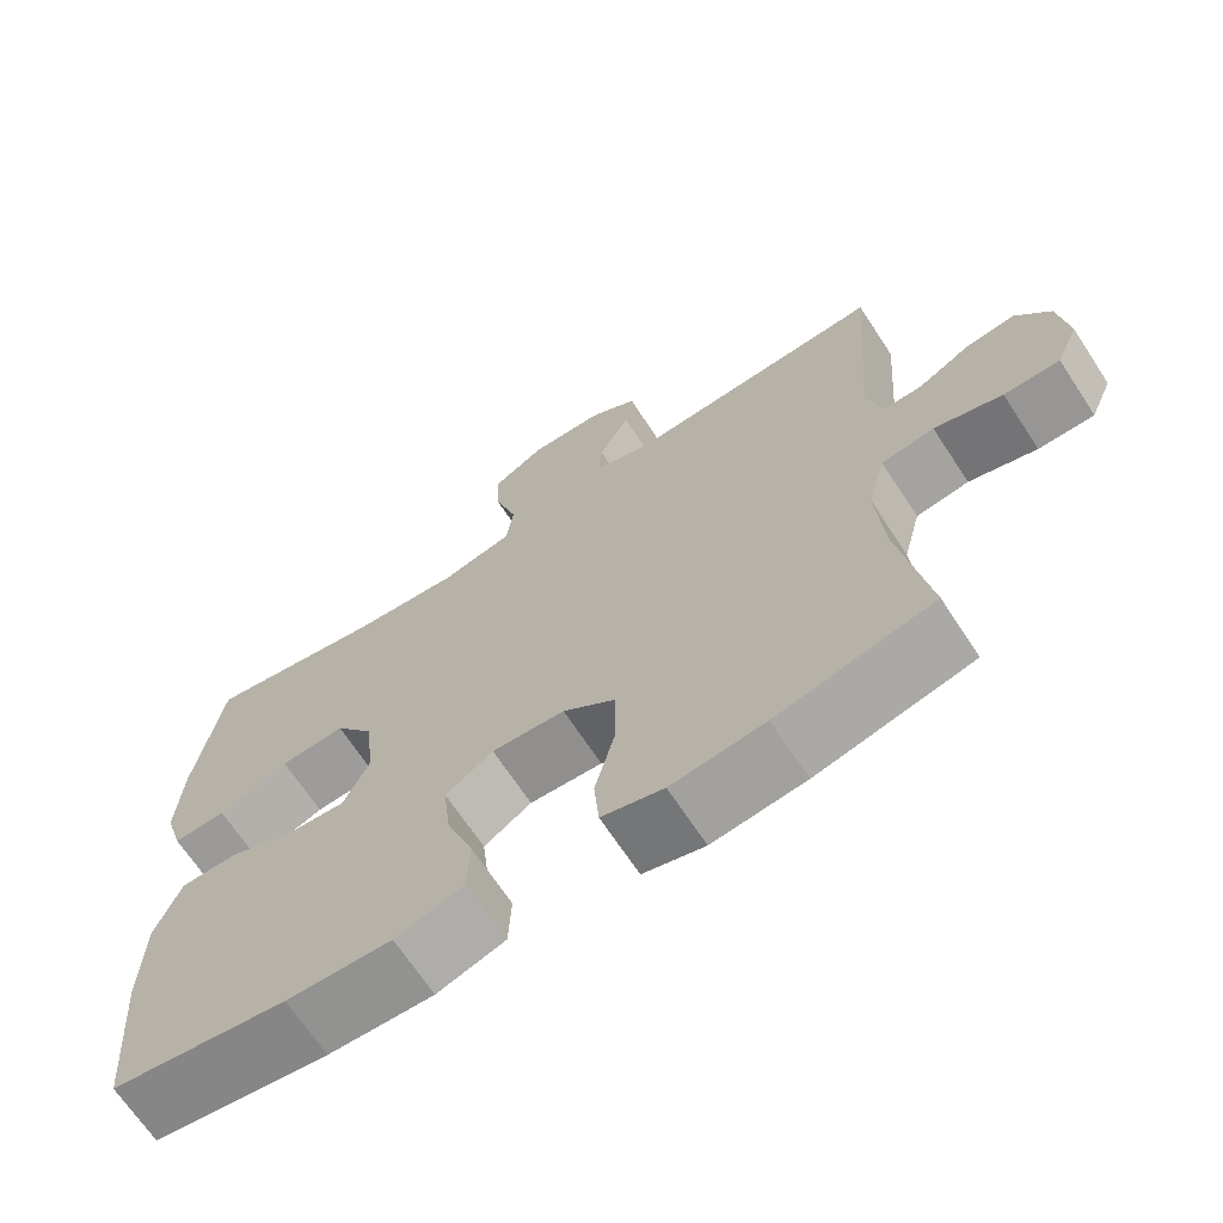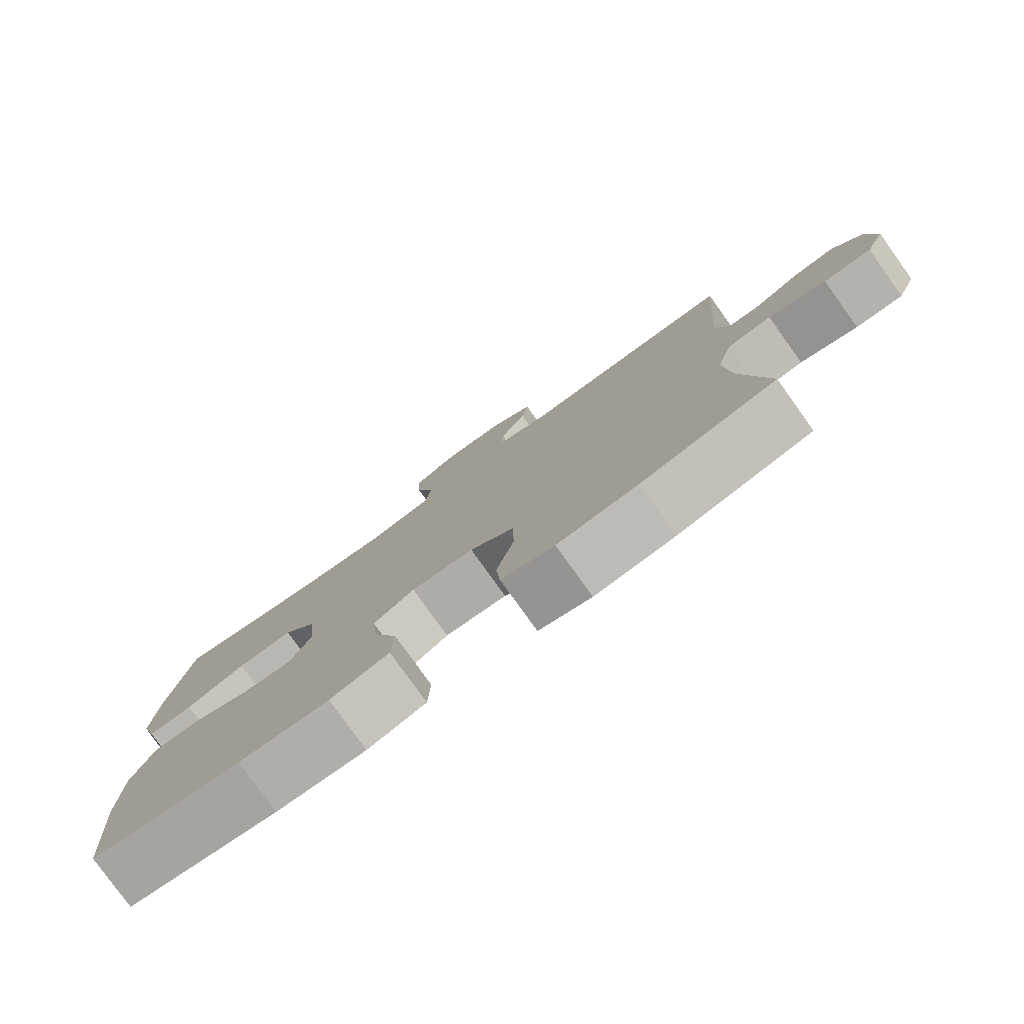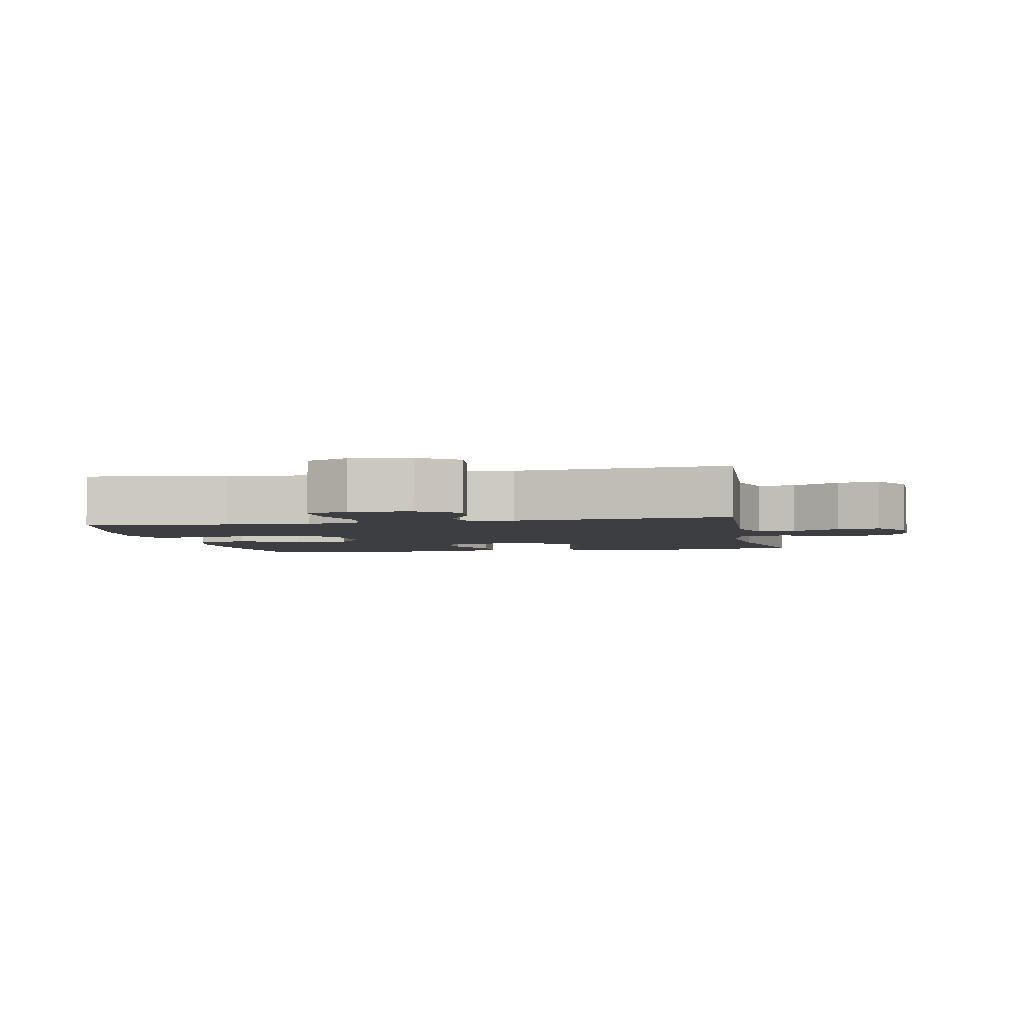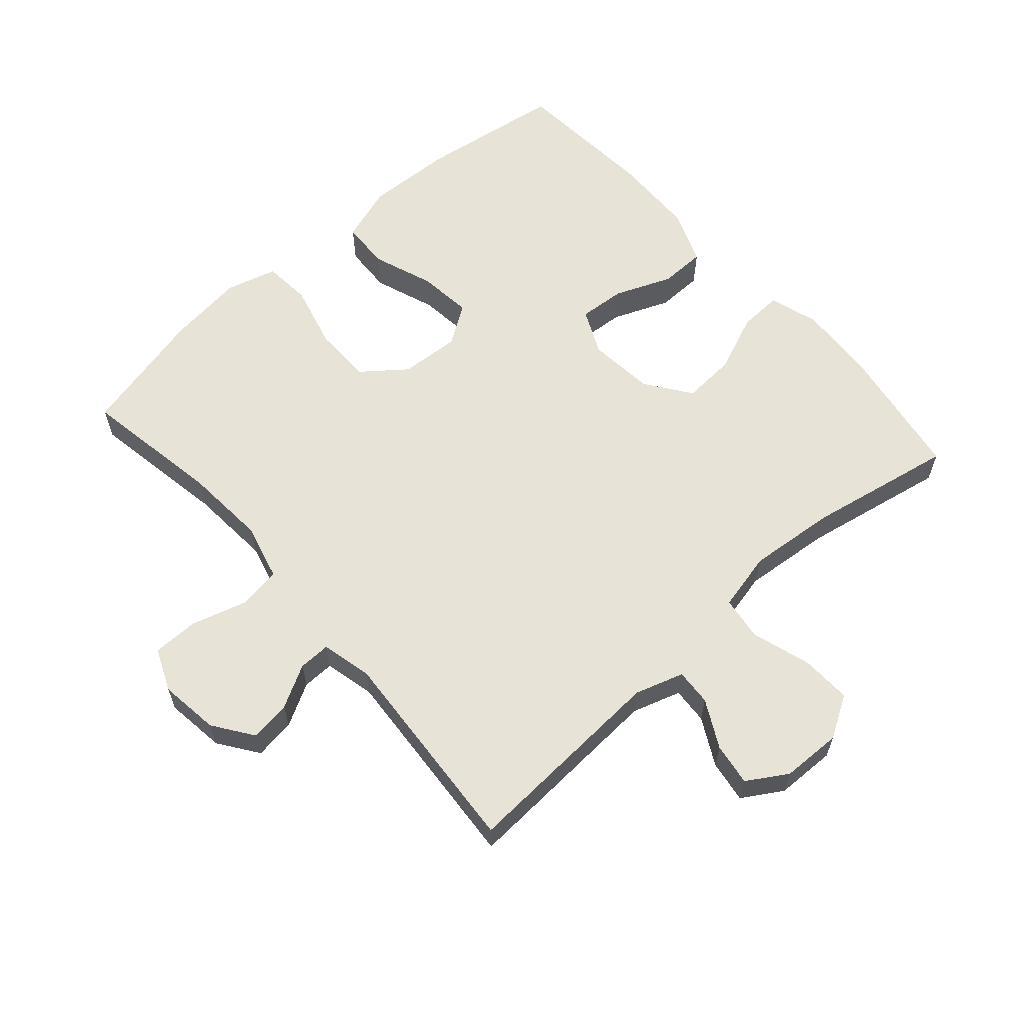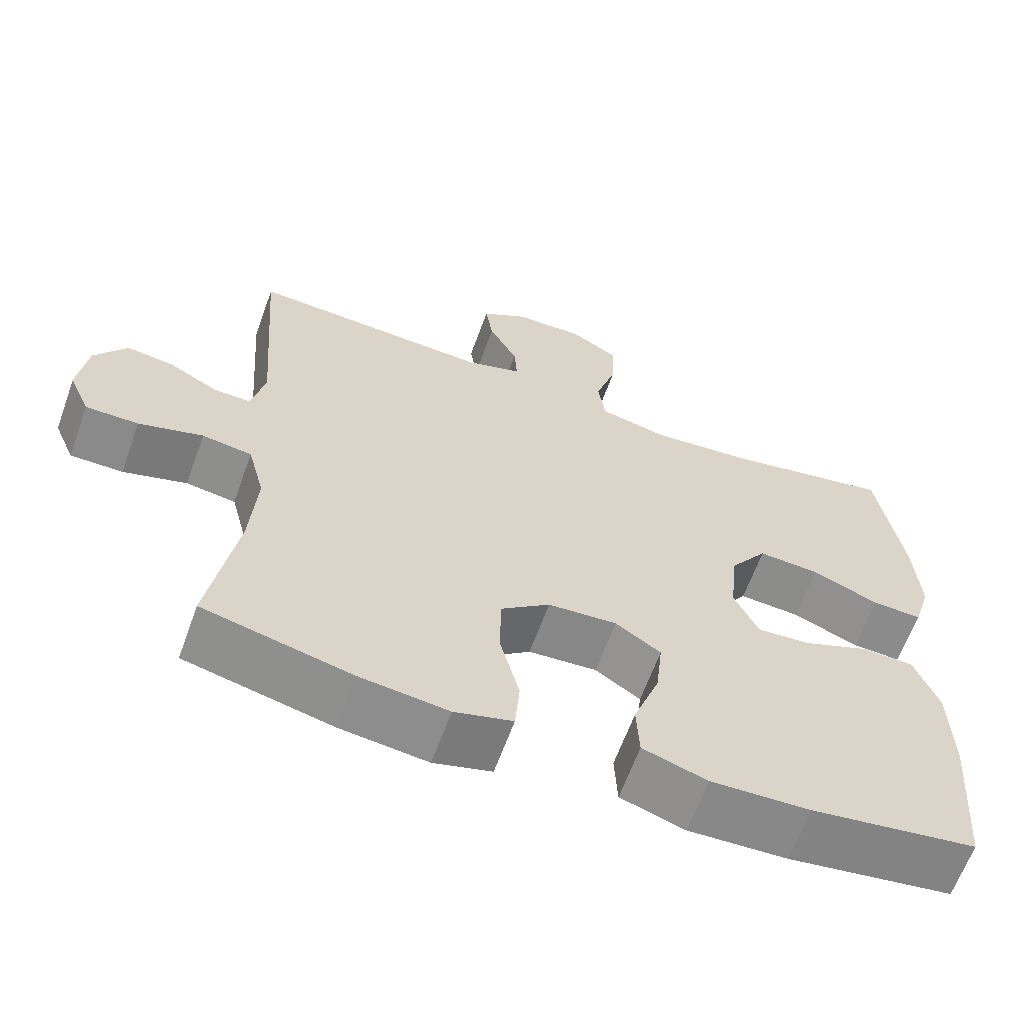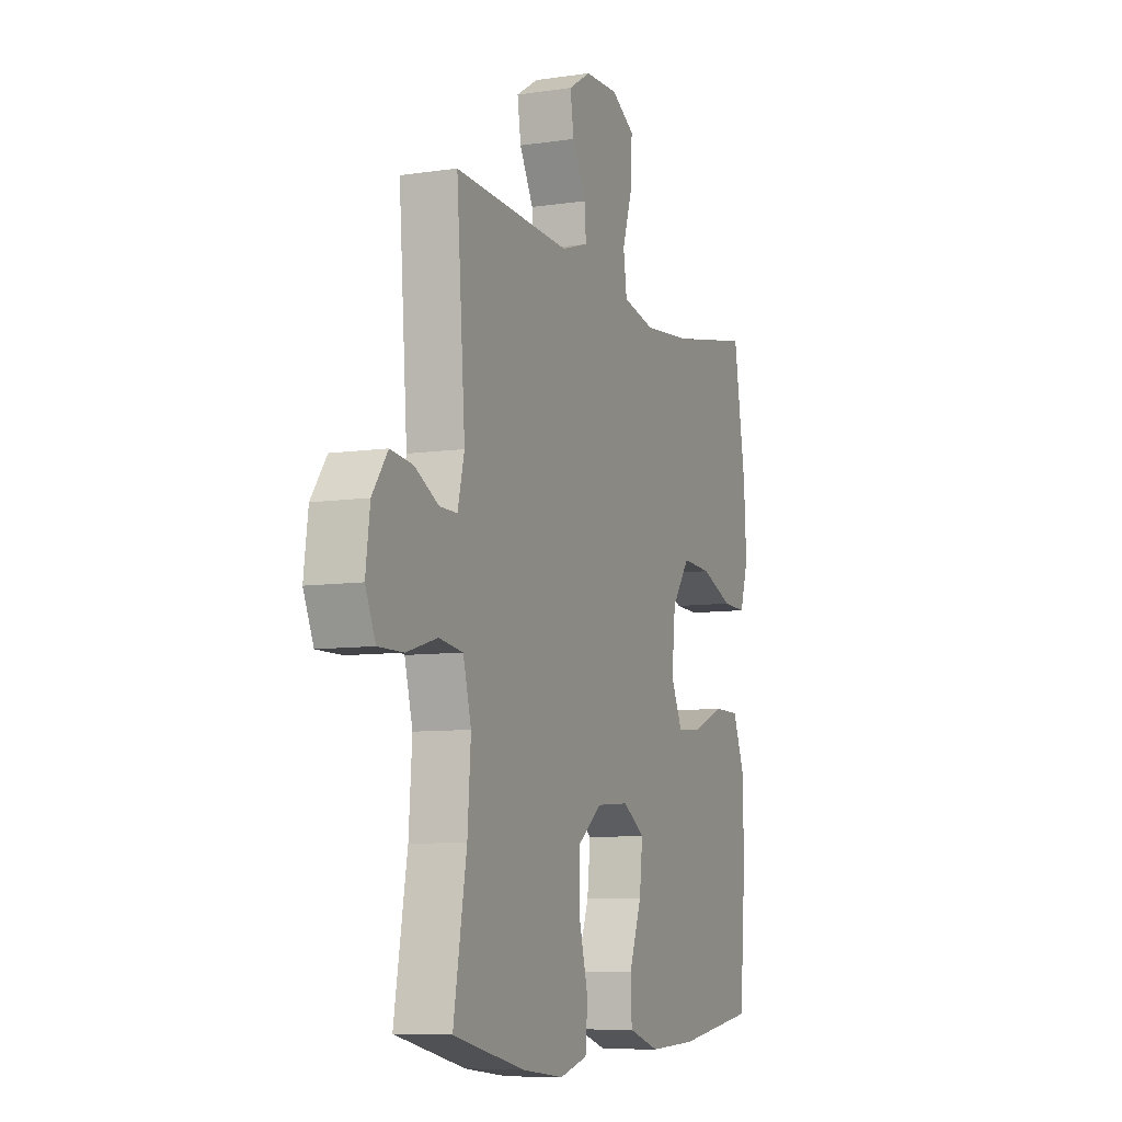
<metadata>
{"format":"obj","ext":"obj","renderer":"f3d","projection":"perspective","resolution":1024,"background":"white","views":[{"elev":-67.9,"azim":-146.7,"up":"+Z"},{"elev":-79.5,"azim":-144.4,"up":"+Z"},{"elev":-3.6,"azim":-78.6,"up":"+Y"},{"elev":61.7,"azim":-41.5,"up":"+Y"},{"elev":-63.4,"azim":-19.8,"up":"+Z"},{"elev":-8.0,"azim":-67.4,"up":"+Z"}]}
</metadata>
<code>
o path6048
v 0.3063 0.0375 0.4323
v 0.1698 0.0375 0.4193
v 0.07856 0.0375 0.4402
v 0.06901 0.0375 0.5086
v 0.09757 0.0375 0.5997
v 0.1007 0.0375 0.6788
v 0.03549 0.0375 0.7178
v -0.05822 0.0375 0.7154
v -0.12 0.0375 0.6771
v -0.1099 0.0375 0.6112
v -0.07122 0.0375 0.5381
v -0.0675 0.0375 0.481
v -0.143 0.0375 0.457
v -0.4688 0.0375 0.4755
v -0.4446 0.0375 0.1451
v -0.4633 0.0375 0.0669
v -0.5128 0.0375 0.06767
v -0.5792 0.0375 0.1038
v -0.643 0.0375 0.1124
v -0.6864 0.0375 0.05085
v -0.6986 0.0375 -0.04235
v -0.67 0.0375 -0.1083
v -0.5989 0.0375 -0.1082
v -0.5125 0.0375 -0.08284
v -0.4453 0.0375 -0.09298
v -0.4226 0.0375 -0.1804
v -0.4319 0.0375 -0.3106
v -0.4688 0.0375 -0.5264
v -0.27 0.0375 -0.5732
v -0.1507 0.0375 -0.5874
v -0.07197 0.0375 -0.5652
v -0.06575 0.0375 -0.4915
v -0.09152 0.0375 -0.3915
v -0.09072 0.0375 -0.3007
v -0.02431 0.0375 -0.2486
v 0.06865 0.0375 -0.2423
v 0.1296 0.0375 -0.283
v 0.1204 0.0375 -0.3658
v 0.08533 0.0375 -0.462
v 0.08896 0.0375 -0.5369
v 0.1758 0.0375 -0.5651
v 0.3094 0.0375 -0.5595
v 0.5329 0.0375 -0.5264
v 0.5502 0.0375 -0.3049
v 0.547 0.0375 -0.1731
v 0.5144 0.0375 -0.08872
v 0.4428 0.0375 -0.08778
v 0.3552 0.0375 -0.1237
v 0.2825 0.0375 -0.1295
v 0.2501 0.0375 -0.0597
v 0.2605 0.0375 0.04266
v 0.3108 0.0375 0.1128
v 0.3935 0.0375 0.1076
v 0.4832 0.0375 0.07082
v 0.5505 0.0375 0.06812
v 0.5742 0.0375 0.1451
v 0.5667 0.0375 0.268
v 0.5329 0.0375 0.4755
v 0.3063 -0.0375 0.4323
v 0.1698 -0.0375 0.4193
v 0.07856 -0.0375 0.4402
v 0.06901 -0.0375 0.5086
v 0.09757 -0.0375 0.5997
v 0.1007 -0.0375 0.6788
v 0.03549 -0.0375 0.7178
v -0.05822 -0.0375 0.7154
v -0.12 -0.0375 0.6771
v -0.1099 -0.0375 0.6112
v -0.07122 -0.0375 0.5381
v -0.0675 -0.0375 0.481
v -0.143 -0.0375 0.457
v -0.4688 -0.0375 0.4755
v -0.4446 -0.0375 0.1451
v -0.4633 -0.0375 0.0669
v -0.5128 -0.0375 0.06767
v -0.5792 -0.0375 0.1038
v -0.643 -0.0375 0.1124
v -0.6864 -0.0375 0.05085
v -0.6986 -0.0375 -0.04235
v -0.67 -0.0375 -0.1083
v -0.5989 -0.0375 -0.1082
v -0.5125 -0.0375 -0.08284
v -0.4453 -0.0375 -0.09298
v -0.4226 -0.0375 -0.1804
v -0.4319 -0.0375 -0.3106
v -0.4688 -0.0375 -0.5264
v -0.27 -0.0375 -0.5732
v -0.1507 -0.0375 -0.5874
v -0.07197 -0.0375 -0.5652
v -0.06575 -0.0375 -0.4915
v -0.09152 -0.0375 -0.3915
v -0.09072 -0.0375 -0.3007
v -0.02431 -0.0375 -0.2486
v 0.06865 -0.0375 -0.2423
v 0.1296 -0.0375 -0.283
v 0.1204 -0.0375 -0.3658
v 0.08533 -0.0375 -0.462
v 0.08896 -0.0375 -0.5369
v 0.1758 -0.0375 -0.5651
v 0.3094 -0.0375 -0.5595
v 0.5329 -0.0375 -0.5264
v 0.5502 -0.0375 -0.3049
v 0.547 -0.0375 -0.1731
v 0.5144 -0.0375 -0.08872
v 0.4428 -0.0375 -0.08778
v 0.3552 -0.0375 -0.1237
v 0.2825 -0.0375 -0.1295
v 0.2501 -0.0375 -0.0597
v 0.2605 -0.0375 0.04266
v 0.3108 -0.0375 0.1128
v 0.3935 -0.0375 0.1076
v 0.4832 -0.0375 0.07082
v 0.5505 -0.0375 0.06812
v 0.5742 -0.0375 0.1451
v 0.5667 -0.0375 0.268
v 0.5329 -0.0375 0.4755
v -0.6864 0.0375 0.05085
v -0.6986 0.0375 -0.04235
v -0.67 0.0375 -0.1083
v -0.67 0.0375 -0.1083
v -0.643 0.0375 0.1124
v -0.643 0.0375 0.1124
v -0.5989 0.0375 -0.1082
v -0.5792 0.0375 0.1038
v -0.5125 0.0375 -0.08284
v -0.5128 0.0375 0.06767
v -0.4633 0.0375 0.0669
v -0.4633 0.0375 0.0669
v -0.4453 0.0375 -0.09298
v -0.4453 0.0375 -0.09298
v -0.4446 0.0375 0.1451
v -0.4319 0.0375 -0.3106
v -0.4688 0.0375 -0.5264
v -0.4688 0.0375 -0.5264
v -0.4688 0.0375 0.4755
v -0.4688 0.0375 0.4755
v -0.4226 0.0375 -0.1804
v -0.27 0.0375 -0.5732
v -0.1507 0.0375 -0.5874
v -0.143 0.0375 0.457
v -0.07197 0.0375 -0.5652
v -0.07197 0.0375 -0.5652
v -0.0675 0.0375 0.481
v -0.0675 0.0375 0.481
v -0.09152 0.0375 -0.3915
v -0.09072 0.0375 -0.3007
v -0.05822 0.0375 0.7154
v -0.12 0.0375 0.6771
v -0.12 0.0375 0.6771
v -0.1099 0.0375 0.6112
v -0.07122 0.0375 0.5381
v -0.06575 0.0375 -0.4915
v -0.02431 0.0375 -0.2486
v 0.03549 0.0375 0.7178
v 0.06865 0.0375 -0.2423
v 0.1007 0.0375 0.6788
v 0.1007 0.0375 0.6788
v 0.1296 0.0375 -0.283
v 0.1296 0.0375 -0.283
v 0.09757 0.0375 0.5997
v 0.06901 0.0375 0.5086
v 0.07856 0.0375 0.4402
v 0.07856 0.0375 0.4402
v 0.1698 0.0375 0.4193
v 0.1204 0.0375 -0.3658
v 0.08533 0.0375 -0.462
v 0.08896 0.0375 -0.5369
v 0.08896 0.0375 -0.5369
v 0.1758 0.0375 -0.5651
v 0.3063 0.0375 0.4323
v 0.2501 0.0375 -0.0597
v 0.2605 0.0375 0.04266
v 0.3094 0.0375 -0.5595
v 0.2825 0.0375 -0.1295
v 0.2825 0.0375 -0.1295
v 0.3108 0.0375 0.1128
v 0.3552 0.0375 -0.1237
v 0.3935 0.0375 0.1076
v 0.4428 0.0375 -0.08778
v 0.4832 0.0375 0.07082
v 0.5144 0.0375 -0.08872
v 0.5144 0.0375 -0.08872
v 0.5505 0.0375 0.06812
v 0.5505 0.0375 0.06812
v 0.5329 0.0375 0.4755
v 0.5329 0.0375 0.4755
v 0.5329 0.0375 -0.5264
v 0.5329 0.0375 -0.5264
v 0.547 0.0375 -0.1731
v 0.5502 0.0375 -0.3049
v 0.5667 0.0375 0.268
v 0.5742 0.0375 0.1451
v -0.6864 -0.0375 0.05085
v -0.6986 -0.0375 -0.04235
v -0.67 -0.0375 -0.1083
v -0.67 -0.0375 -0.1083
v -0.643 -0.0375 0.1124
v -0.643 -0.0375 0.1124
v -0.5989 -0.0375 -0.1082
v -0.5792 -0.0375 0.1038
v -0.5125 -0.0375 -0.08284
v -0.5128 -0.0375 0.06767
v -0.4633 -0.0375 0.0669
v -0.4633 -0.0375 0.0669
v -0.4453 -0.0375 -0.09298
v -0.4453 -0.0375 -0.09298
v -0.4446 -0.0375 0.1451
v -0.4319 -0.0375 -0.3106
v -0.4688 -0.0375 -0.5264
v -0.4688 -0.0375 -0.5264
v -0.4688 -0.0375 0.4755
v -0.4688 -0.0375 0.4755
v -0.4226 -0.0375 -0.1804
v -0.27 -0.0375 -0.5732
v -0.1507 -0.0375 -0.5874
v -0.143 -0.0375 0.457
v -0.07197 -0.0375 -0.5652
v -0.07197 -0.0375 -0.5652
v -0.0675 -0.0375 0.481
v -0.0675 -0.0375 0.481
v -0.09152 -0.0375 -0.3915
v -0.09072 -0.0375 -0.3007
v -0.05822 -0.0375 0.7154
v -0.12 -0.0375 0.6771
v -0.12 -0.0375 0.6771
v -0.1099 -0.0375 0.6112
v -0.07122 -0.0375 0.5381
v -0.06575 -0.0375 -0.4915
v -0.02431 -0.0375 -0.2486
v 0.03549 -0.0375 0.7178
v 0.06865 -0.0375 -0.2423
v 0.1007 -0.0375 0.6788
v 0.1007 -0.0375 0.6788
v 0.1296 -0.0375 -0.283
v 0.1296 -0.0375 -0.283
v 0.09757 -0.0375 0.5997
v 0.06901 -0.0375 0.5086
v 0.07856 -0.0375 0.4402
v 0.07856 -0.0375 0.4402
v 0.1698 -0.0375 0.4193
v 0.1204 -0.0375 -0.3658
v 0.08533 -0.0375 -0.462
v 0.08896 -0.0375 -0.5369
v 0.08896 -0.0375 -0.5369
v 0.1758 -0.0375 -0.5651
v 0.3063 -0.0375 0.4323
v 0.2501 -0.0375 -0.0597
v 0.2605 -0.0375 0.04266
v 0.3094 -0.0375 -0.5595
v 0.2825 -0.0375 -0.1295
v 0.2825 -0.0375 -0.1295
v 0.3108 -0.0375 0.1128
v 0.3552 -0.0375 -0.1237
v 0.3935 -0.0375 0.1076
v 0.4428 -0.0375 -0.08778
v 0.4832 -0.0375 0.07082
v 0.5144 -0.0375 -0.08872
v 0.5144 -0.0375 -0.08872
v 0.5505 -0.0375 0.06812
v 0.5505 -0.0375 0.06812
v 0.5329 -0.0375 0.4755
v 0.5329 -0.0375 0.4755
v 0.5329 -0.0375 -0.5264
v 0.5329 -0.0375 -0.5264
v 0.547 -0.0375 -0.1731
v 0.5502 -0.0375 -0.3049
v 0.5667 -0.0375 0.268
v 0.5742 -0.0375 0.1451
f 247 231 250
f 237 219 238
f 229 207 203
f 245 242 243
f 252 240 248
f 256 268 254
f 254 246 252
f 205 203 201
f 216 238 219
f 229 213 222
f 227 236 226
f 253 265 255
f 219 237 227
f 201 203 202
f 248 229 247
f 247 229 231
f 265 253 266
f 202 200 199
f 240 252 246
f 236 227 237
f 214 208 209
f 193 200 197
f 232 230 236
f 248 216 207
f 248 240 238
f 215 221 214
f 238 216 248
f 193 199 200
f 248 207 229
f 236 230 226
f 229 203 205
f 222 208 221
f 249 241 245
f 250 231 234
f 199 193 194
f 226 223 224
f 241 242 245
f 253 250 234
f 266 249 263
f 261 246 267
f 267 246 254
f 201 202 199
f 259 268 256
f 268 267 254
f 199 194 195
f 266 234 249
f 207 216 211
f 214 221 208
f 230 223 226
f 222 213 208
f 234 241 249
f 221 215 228
f 228 215 217
f 266 253 234
f 205 213 229
f 255 265 257
f 20 21 79 78
f 21 120 196 79
f 122 20 78 198
f 22 23 81 80
f 18 19 77 76
f 23 24 82 81
f 17 18 76 75
f 128 17 75 204
f 24 130 206 82
f 15 16 74 73
f 27 134 210 85
f 136 15 73 212
f 25 26 84 83
f 26 27 85 84
f 28 29 87 86
f 29 30 88 87
f 13 14 72 71
f 30 142 218 88
f 144 13 71 220
f 33 34 92 91
f 8 149 225 66
f 9 10 68 67
f 10 11 69 68
f 32 33 91 90
f 31 32 90 89
f 34 35 93 92
f 11 12 70 69
f 7 8 66 65
f 35 36 94 93
f 157 7 65 233
f 36 159 235 94
f 5 6 64 63
f 4 5 63 62
f 163 4 62 239
f 2 3 61 60
f 38 39 97 96
f 39 168 244 97
f 40 41 99 98
f 37 38 96 95
f 1 2 60 59
f 50 51 109 108
f 41 42 100 99
f 175 50 108 251
f 51 52 110 109
f 48 49 107 106
f 52 53 111 110
f 47 48 106 105
f 53 54 112 111
f 182 47 105 258
f 54 184 260 112
f 186 1 59 262
f 42 188 264 100
f 45 46 104 103
f 44 45 103 102
f 43 44 102 101
f 57 58 116 115
f 56 57 115 114
f 55 56 114 113
f 171 174 155
f 161 162 143
f 153 127 131
f 169 167 166
f 176 172 164
f 180 178 192
f 178 176 170
f 129 125 127
f 140 143 162
f 153 146 137
f 151 150 160
f 177 179 189
f 143 151 161
f 125 126 127
f 172 171 153
f 171 155 153
f 189 190 177
f 126 123 124
f 164 170 176
f 160 161 151
f 138 133 132
f 117 121 124
f 156 160 154
f 172 131 140
f 172 162 164
f 139 138 145
f 162 172 140
f 117 124 123
f 172 153 131
f 160 150 154
f 153 129 127
f 146 145 132
f 173 169 165
f 174 158 155
f 123 118 117
f 150 148 147
f 165 169 166
f 177 158 174
f 190 187 173
f 185 191 170
f 191 178 170
f 125 123 126
f 183 180 192
f 192 178 191
f 123 119 118
f 190 173 158
f 131 135 140
f 138 132 145
f 154 150 147
f 146 132 137
f 158 173 165
f 145 152 139
f 152 141 139
f 190 158 177
f 129 153 137
f 179 181 189

</code>
